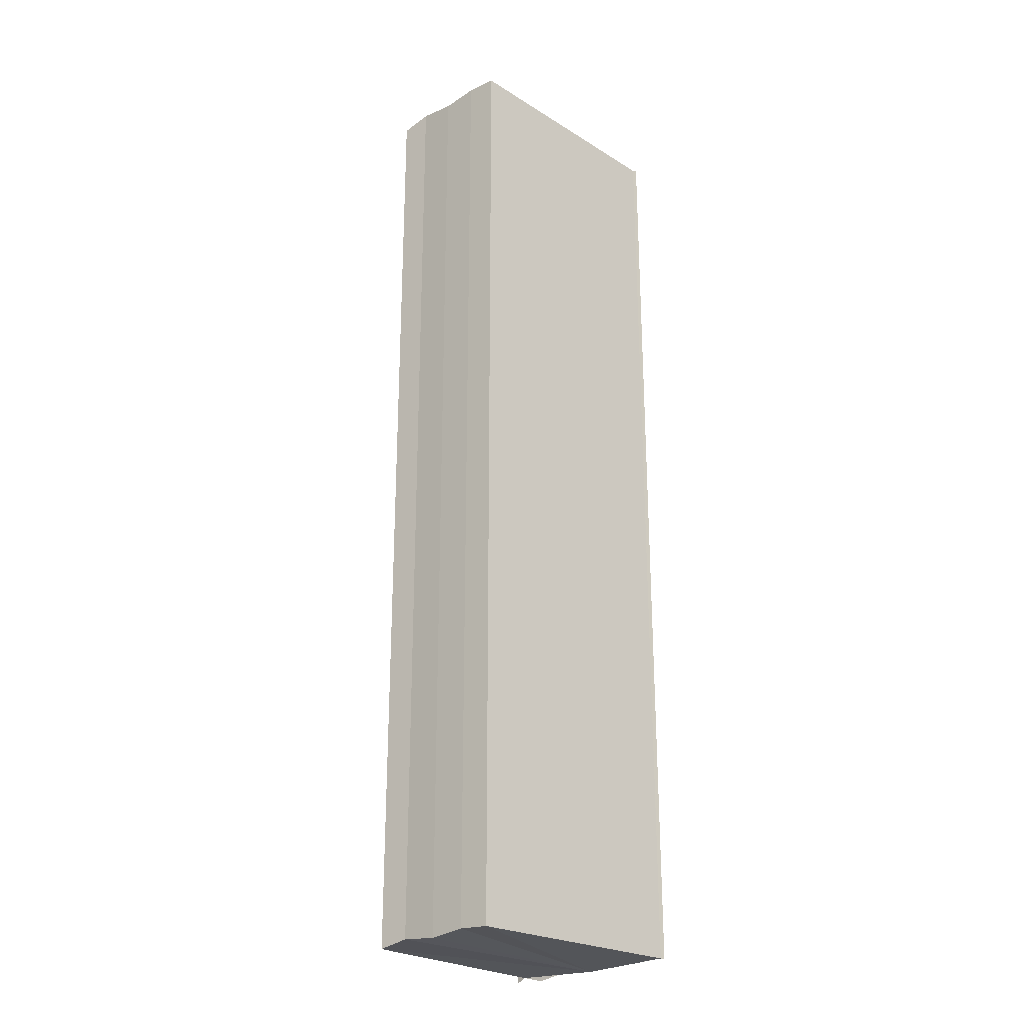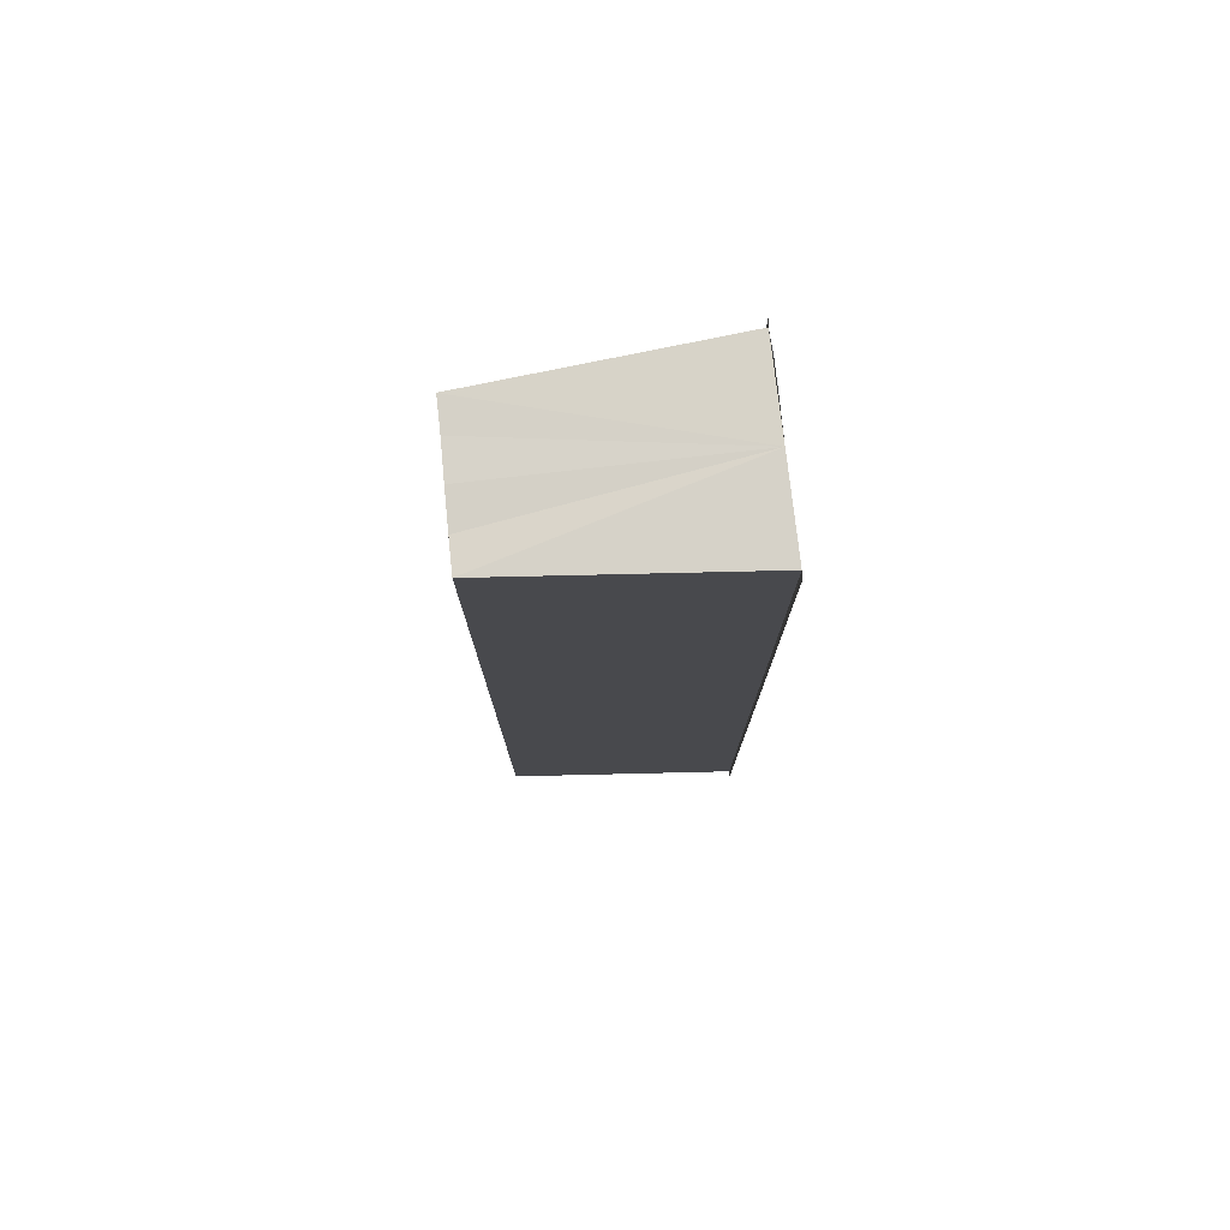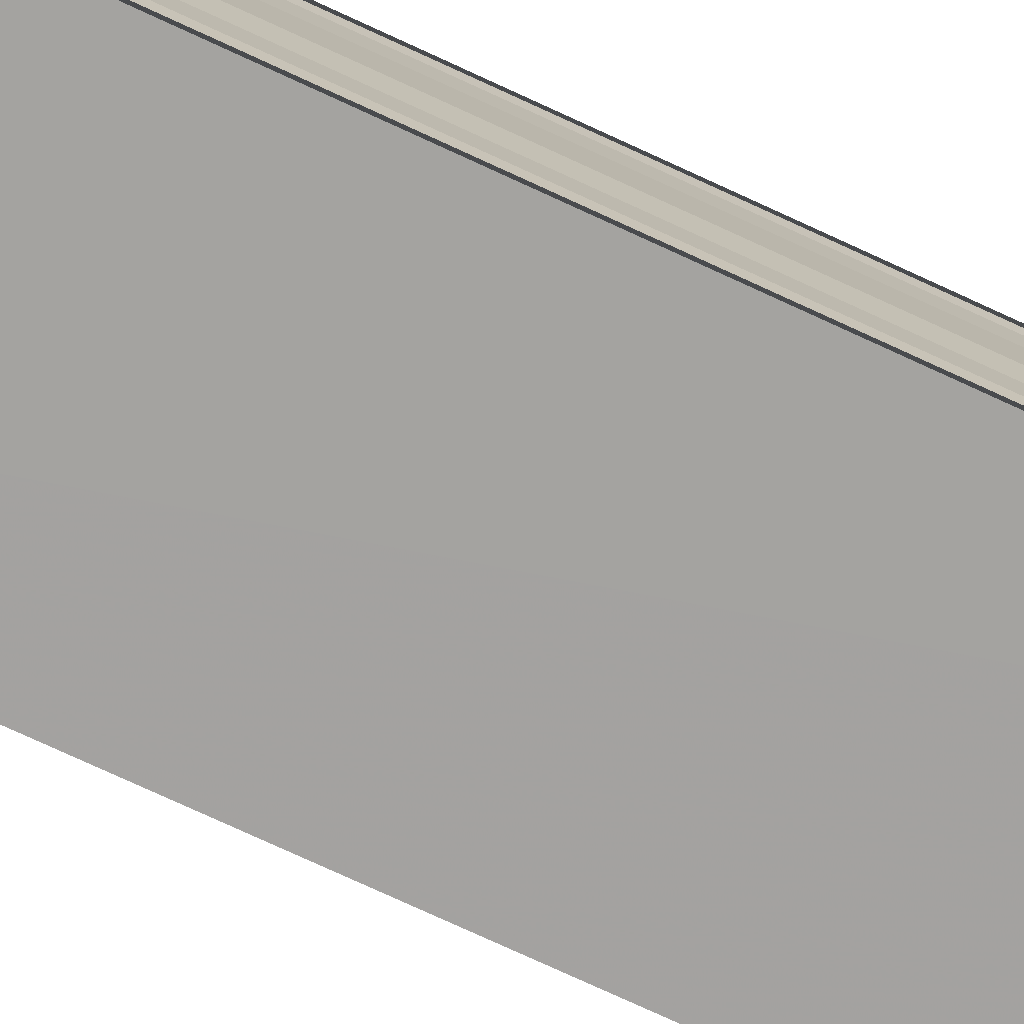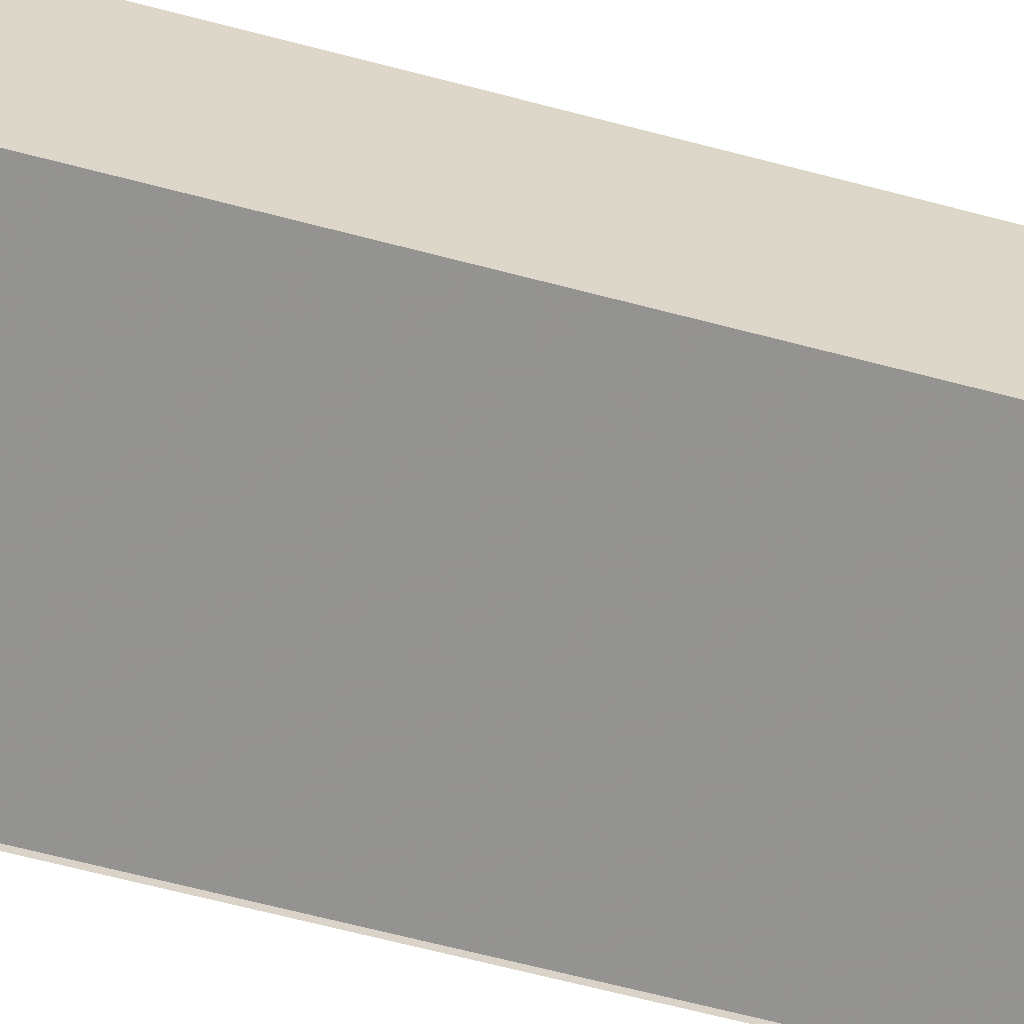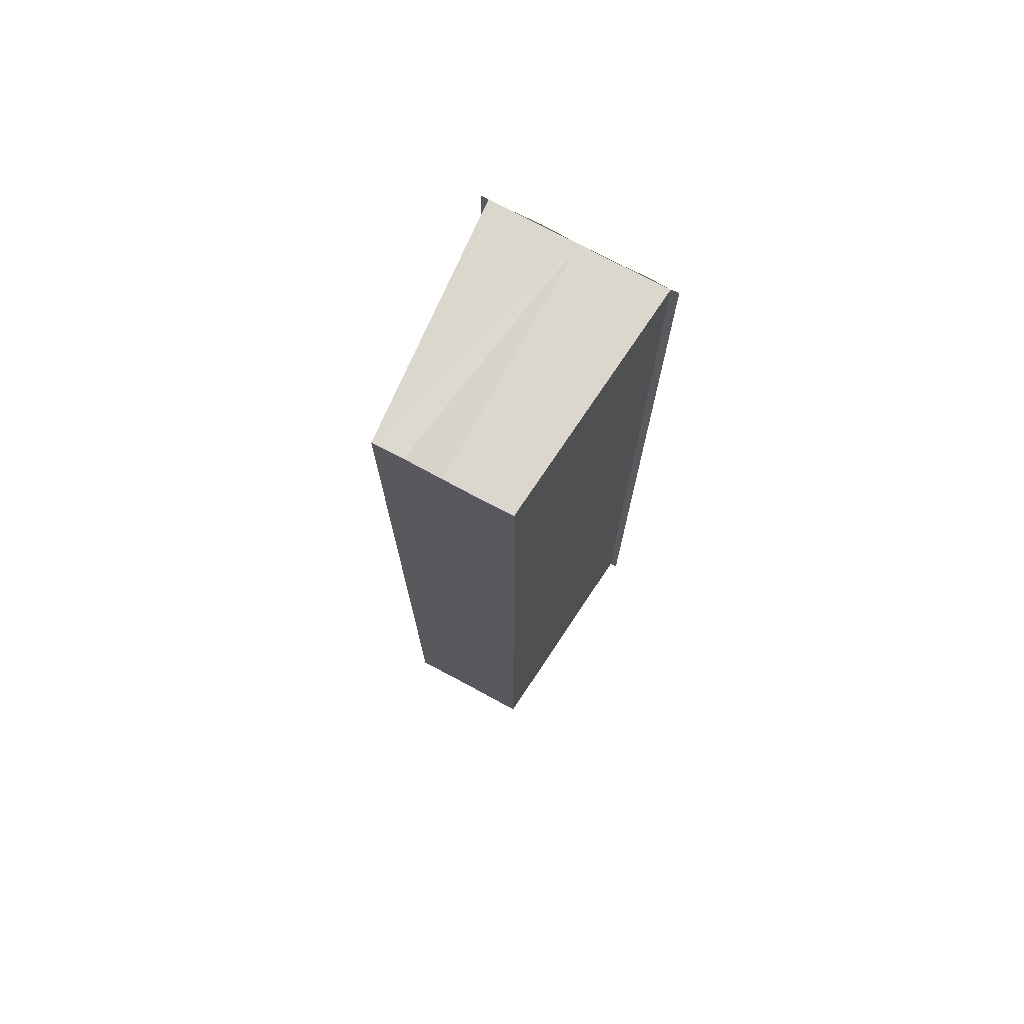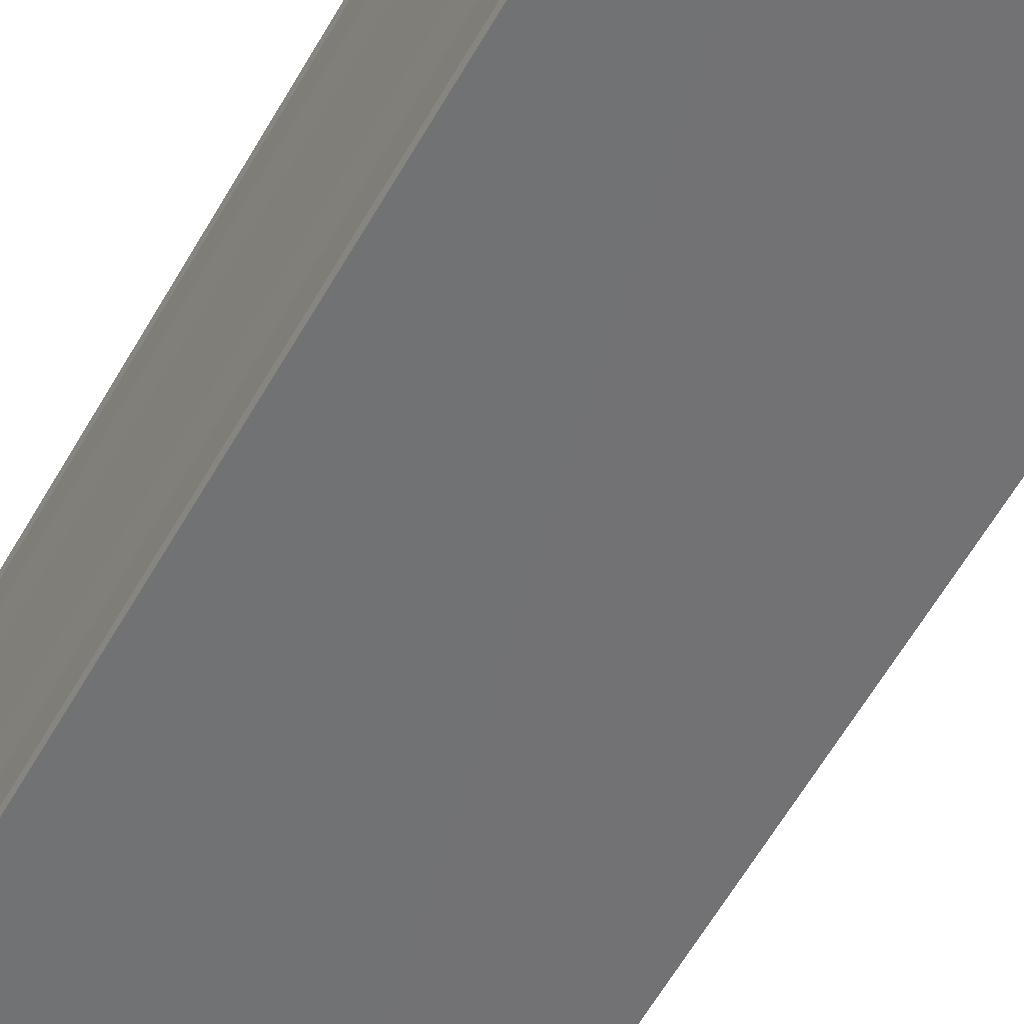
<metadata>
{"format":"obj","ext":"obj","renderer":"f3d","projection":"perspective","resolution":1024,"background":"white","views":[{"elev":-25.1,"azim":130.8,"up":"+Y"},{"elev":77.5,"azim":173.5,"up":"+Y"},{"elev":-77.7,"azim":-114.6,"up":"+Z"},{"elev":-61.2,"azim":74.6,"up":"+Z"},{"elev":74.3,"azim":118.7,"up":"+Y"},{"elev":-57.8,"azim":-29.0,"up":"+Z"}]}
</metadata>
<code>
o 10619
v 2228 1879 13.9
v 2228 1879 13.9
v 2228 1879 13.9
v 2228 1879 13.9
v 2228 1879 13.9
v 2228 1879 13.9
v 2228 1879 13.9
v 2228 1879 13.9
v 2228 1879 13.9
v 2228 1879 13.9
v 2228 1879 13.9
v 2228 1879 13.9
v 2228 1879 13.9
v 2228 1879 13.9
v 2228 1879 13.9
v 2228 1879 13.9
v 2228 1879 13.9
v 2228 1879 13.9
v 2228 1879 13.9
v 2228 1879 13.9
v 2228 1879 13.9
v 2228 1879 13.9
v 2228 1879 13.9
v 2228 1879 13.9
v 2228 1879 13.9
v 2228 1879 13.9
v 2228 1879 13.9
v 2228 1879 13.9
v 2228 1879 13.9
v 2228 1879 13.9
v 2228 1879 13.9
v 2228 1879 13.9
v 2228 1879 13.9
v 2228 1879 13.9
v 2228 1879 13.9
v 2228 1879 13.9
v 2228 1879 13.9
v 2228 1879 13.9
v 2228 1879 13.9
v 2228 1879 13.9
v 2228 1879 13.9
v 2228 1879 13.9
v 2228 1879 13.9
v 2228 1879 13.9
v 2228 1879 13.9
v 2228 1879 13.9
v 2228 1879 13.9
v 2228 1879 13.9
v 2228 1879 13.9
v 2228 1879 13.9
v 2228 1879 13.9
v 2228 1879 13.9
v 2228 1879 13.9
v 2228 1879 13.9
v 2228 1879 13.9
v 2228 1879 13.9
v 2228 1879 13.9
v 2228 1879 13.9
v 2228 1879 13.9
v 2228 1879 13.9
v 2228 1879 13.9
v 2228 1879 13.9
v 2228 1879 13.9
v 2228 1879 13.9
v 2228 1879 13.9
f 1 2 3
f 3 2 4
f 2 5 4
f 4 5 6
f 5 7 6
f 6 8 9
f 3 9 10
f 3 10 11
f 3 11 12
f 3 12 13
f 3 13 14
f 3 14 15
f 16 8 17
f 18 19 16
f 1 20 8
f 21 1 3
f 1 22 20
f 1 23 22
f 1 24 23
f 1 25 24
f 26 1 21
f 1 27 25
f 28 26 21
f 29 26 28
f 30 29 28
f 31 25 32
f 33 34 31
f 35 36 33
f 37 38 35
f 39 40 37
f 40 41 42
f 41 43 44
f 43 45 46
f 47 48 49
f 47 50 49
f 49 51 52
f 49 20 53
f 54 55 56
f 57 55 58
f 56 27 59
f 58 27 59
f 60 61 62
f 62 63 64
f 65 29 62

</code>
